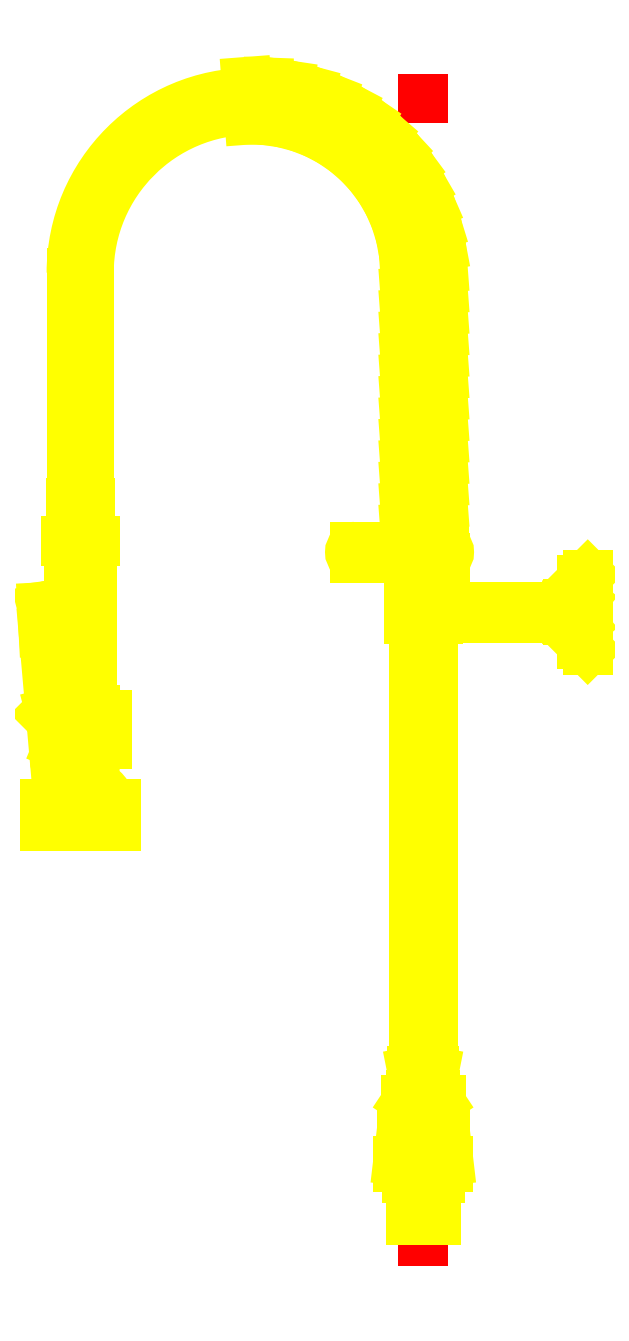
<metadata>
{"format":"dxf","ext":"dxf","renderer":"ezdxf+matplotlib","layout":"modelspace","background":"white","min_lineweight":24,"dpi":150}
</metadata>
<code>
0
SECTION
2
ENTITIES
0
LINE
8
250
10
-15.95
20
17.83
30
0
11
-17.26
21
17.73
31
0
0
LINE
8
255
10
-16.63
20
-11.84
30
0
11
-16.63
21
29.85
31
0
0
LINE
8
250
10
-28.93
20
14.84
30
0
11
-28.93
21
22.9
31
0
0
LINE
8
250
10
-28.33
20
14.84
30
0
11
-28.33
21
22.9
31
0
0
LINE
8
250
10
-16.93
20
17
30
0
11
-16.93
21
22.9
31
0
0
LINE
8
250
10
-16.33
20
17
30
0
11
-16.33
21
22.9
31
0
0
LINE
8
250
10
-17.25
20
-6.041
30
0
11
-17.25
21
-6.541
31
0
0
LINE
8
250
10
-16.02
20
-6.041
30
0
11
-16.02
21
-6.541
31
0
0
LINE
8
250
10
-17.04
20
-9.738
30
0
11
-17.04
21
-8.751
31
0
0
LINE
8
250
10
-16.21
20
-9.738
30
0
11
-16.21
21
-8.751
31
0
0
LINE
8
250
10
-17.06
20
-9.738
30
0
11
-16.2
21
-9.738
31
0
0
LINE
8
250
10
-16.2
20
-10.24
30
0
11
-17.06
21
-10.24
31
0
0
LINE
8
250
10
-17.06
20
-10.24
30
0
11
-17.06
21
-9.738
31
0
0
LINE
8
250
10
-16.2
20
-9.738
30
0
11
-16.2
21
-10.24
31
0
0
LINE
8
250
10
-17.38
20
-7.081
30
0
11
-17.5
21
-8.144
31
0
0
LINE
8
250
10
-15.88
20
-7.081
30
0
11
-15.75
21
-8.144
31
0
0
LINE
8
250
10
-15.75
20
-8.144
30
0
11
-17.5
21
-8.144
31
0
0
LINE
8
250
10
-16.21
20
-8.501
30
0
11
-17.04
21
-8.501
31
0
0
LINE
8
250
10
-16.21
20
-8.501
30
0
11
-17.04
21
-8.501
31
0
0
LINE
8
250
10
-16.96
20
-8.751
30
0
11
-16.29
21
-8.751
31
0
0
LINE
8
250
10
-16.96
20
-8.751
30
0
11
-16.29
21
-8.751
31
0
0
LINE
8
250
10
-17.19
20
-8.751
30
0
11
-16.06
21
-8.751
31
0
0
LINE
8
250
10
-16.06
20
-8.501
30
0
11
-17.19
21
-8.501
31
0
0
LINE
8
250
10
-17.5
20
-8.383
30
0
11
-15.75
21
-8.383
31
0
0
ARC
8
250
10
-17.19
20
-8.746
30
0
40
0.005
50
180
51
270
0
ARC
8
250
10
-17.19
20
-8.506
30
0
40
0.005
50
90
51
180
0
LINE
8
250
10
-17.2
20
-8.506
30
0
11
-17.2
21
-8.746
31
0
0
LINE
8
250
10
-17.04
20
-8.501
30
0
11
-17.04
21
-8.144
31
0
0
ARC
8
250
10
-16.06
20
-8.746
30
0
40
0.005
50
270
51
8.142e-11
0
LINE
8
250
10
-16.06
20
-8.746
30
0
11
-16.06
21
-8.506
31
0
0
ARC
8
250
10
-16.06
20
-8.506
30
0
40
0.005
50
360
51
90
0
LINE
8
250
10
-16.21
20
-8.501
30
0
11
-16.21
21
-8.144
31
0
0
LINE
8
250
10
-17.38
20
-7.081
30
0
11
-15.88
21
-7.081
31
0
0
LINE
8
250
10
-17.25
20
-6.541
30
0
11
-16.02
21
-6.541
31
0
0
LINE
8
250
10
-17.16
20
-6.541
30
0
11
-17.16
21
-7.081
31
0
0
LINE
8
250
10
-16.1
20
-7.081
30
0
11
-16.1
21
-6.541
31
0
0
CIRCLE
8
250
10
-29.12
20
5.886
30
0
40
0.1768
0
ARC
8
250
10
-29.12
20
5.886
30
0
40
0.3953
50
185
51
90
0
ARC
8
250
10
-26.49
20
5.406
30
0
40
1.646
50
136.7
51
184.9
0
ARC
8
250
10
-28.82
20
4.178
30
0
40
0.8866
50
110.4
51
169.2
0
LINE
8
250
10
-29.87
20
4.344
30
0
11
-27.37
21
4.344
31
0
0
LINE
8
250
10
-29.87
20
3.563
30
0
11
-27.37
21
3.563
31
0
0
LINE
8
250
10
-29.87
20
3.563
30
0
11
-29.87
21
4.344
31
0
0
LINE
8
250
10
-27.37
20
3.563
30
0
11
-27.37
21
4.344
31
0
0
LINE
8
250
10
-28.13
20
5.009
30
0
11
-28.13
21
5.266
31
0
0
ARC
8
250
10
-28.43
20
4.178
30
0
40
0.8866
50
10.78
51
69.63
0
LINE
8
250
10
-29.13
20
5.009
30
0
11
-29.13
21
5.491
31
0
0
LINE
8
250
10
-28.13
20
5.266
30
0
11
-29.13
21
5.266
31
0
0
LINE
8
250
10
-28.13
20
5.516
30
0
11
-28.98
21
5.516
31
0
0
LINE
8
250
10
-28.22
20
13.51
30
0
11
-28.22
21
7.622
31
0
0
LINE
8
250
10
-29.03
20
13.51
30
0
11
-29.03
21
7.622
31
0
0
LINE
8
250
10
-29.62
20
10.39
30
0
11
-29.74
21
11.26
31
0
0
LINE
8
250
10
-29.91
20
10.36
30
0
11
-29.51
21
5.851
31
0
0
LINE
8
250
10
-29.84
20
7.473
30
0
11
-28.69
21
6.325
31
0
0
LINE
8
250
10
-29.74
20
11.26
30
0
11
-29.95
21
11.21
31
0
0
LINE
8
250
10
-29.95
20
11.21
30
0
11
-29.91
21
10.36
31
0
0
LINE
8
250
10
-29.37
20
6.386
30
0
11
-29.62
21
10.39
31
0
0
LINE
8
250
10
-27.68
20
6.432
30
0
11
-27.68
21
7.449
31
0
0
LINE
8
250
10
-29.19
20
6.312
30
0
11
-29.19
21
7.347
31
0
0
LINE
8
250
10
-29.19
20
7.164
30
0
11
-29.3
21
7.164
31
0
0
LINE
8
250
10
-29.12
20
6.281
30
0
11
-29.37
21
6.386
31
0
0
LINE
8
250
10
-29.19
20
6.534
30
0
11
-29.3
21
6.534
31
0
0
LINE
8
250
10
-29.3
20
7.164
30
0
11
-29.3
21
6.534
31
0
0
LINE
8
250
10
-28.28
20
7.347
30
0
11
-28.29
21
7.622
31
0
0
LINE
8
250
10
-28.97
20
7.347
30
0
11
-28.96
21
7.622
31
0
0
LINE
8
250
10
-29.45
20
7.584
30
0
11
-29.66
21
7.53
31
0
0
LINE
8
250
10
-29.13
20
7.622
30
0
11
-28.12
21
7.622
31
0
0
LINE
8
250
10
-29.19
20
7.347
30
0
11
-27.68
21
7.347
31
0
0
LINE
8
250
10
-28.29
20
14.84
30
0
11
-28.29
21
13.51
31
0
0
LINE
8
250
10
-28.96
20
14.84
30
0
11
-28.96
21
13.51
31
0
0
LINE
8
250
10
-29.13
20
13.51
30
0
11
-28.12
21
13.51
31
0
0
LINE
8
250
10
-28.29
20
14.84
30
0
11
-28.96
21
14.84
31
0
0
LINE
8
250
10
-16.96
20
10.78
30
0
11
-16.96
21
-5.242
31
0
0
LINE
8
250
10
-16.29
20
10.78
30
0
11
-16.29
21
-5.242
31
0
0
LINE
8
250
10
-17.25
20
-6.041
30
0
11
-16.02
21
-6.041
31
0
0
LINE
8
250
10
-17.06
20
-5.854
30
0
11
-16.21
21
-5.854
31
0
0
LINE
8
250
10
-16.88
20
-5.646
30
0
11
-16.38
21
-5.646
31
0
0
LINE
8
250
10
-16.76
20
-4.819
30
0
11
-16.51
21
-4.819
31
0
0
LINE
8
250
10
-17.18
20
-6.041
30
0
11
-17.06
21
-5.854
31
0
0
LINE
8
250
10
-17.01
20
-5.021
30
0
11
-16.88
21
-5.646
31
0
0
LINE
8
250
10
-16.76
20
-4.819
30
0
11
-16.76
21
-5.646
31
0
0
LINE
8
250
10
-16.82
20
-5.854
30
0
11
-16.82
21
-5.646
31
0
0
LINE
8
250
10
-16.76
20
-5.021
30
0
11
-17.01
21
-5.021
31
0
0
LINE
8
250
10
-16.38
20
-5.646
30
0
11
-16.26
21
-5.021
31
0
0
LINE
8
250
10
-16.51
20
-4.819
30
0
11
-16.51
21
-5.646
31
0
0
LINE
8
250
10
-16.08
20
-6.041
30
0
11
-16.21
21
-5.854
31
0
0
LINE
8
250
10
-16.45
20
-5.854
30
0
11
-16.45
21
-5.646
31
0
0
LINE
8
250
10
-16.26
20
-5.021
30
0
11
-16.51
21
-5.021
31
0
0
LINE
8
250
10
-11.06
20
9.911
30
0
11
-11.06
21
12.16
31
0
0
LINE
8
250
10
-10.88
20
9.723
30
0
11
-10.88
21
12.35
31
0
0
LINE
8
250
10
-16.29
20
12.95
30
0
11
-16.29
21
11.28
31
0
0
LINE
8
250
10
-16.96
20
12.95
30
0
11
-16.96
21
11.28
31
0
0
LINE
8
250
10
-16.13
20
11.23
30
0
11
-11.56
21
11.23
31
0
0
LINE
8
250
10
-16.13
20
10.85
30
0
11
-11.56
21
10.85
31
0
0
LINE
8
250
10
-16.13
20
11.28
30
0
11
-17.13
21
11.28
31
0
0
LINE
8
250
10
-17.13
20
10.78
30
0
11
-16.13
21
10.78
31
0
0
LINE
8
250
10
-17.13
20
11.28
30
0
11
-17.13
21
10.78
31
0
0
LINE
8
250
10
-16.13
20
11.28
30
0
11
-16.13
21
10.78
31
0
0
LINE
8
250
10
-11.06
20
9.911
30
0
11
-10.88
21
9.723
31
0
0
LINE
8
250
10
-10.88
20
9.723
30
0
11
-10.88
21
9.723
31
0
0
LINE
8
250
10
-11.18
20
11.34
30
0
11
-11.56
21
11.32
31
0
0
LINE
8
250
10
-11.18
20
10.73
30
0
11
-11.56
21
10.75
31
0
0
LINE
8
250
10
-11.56
20
10.75
30
0
11
-11.56
21
11.32
31
0
0
LINE
8
250
10
-11.06
20
11.47
30
0
11
-11.18
21
11.34
31
0
0
LINE
8
250
10
-11.18
20
10.73
30
0
11
-11.06
21
10.6
31
0
0
LINE
8
250
10
-10.88
20
11.66
30
0
11
-10.88
21
11.66
31
0
0
LINE
8
250
10
-16.1
20
13.32
30
0
11
-16.1
21
15.82
31
0
0
LINE
8
250
10
-17.16
20
13.32
30
0
11
-17.16
21
15.82
31
0
0
LINE
8
250
10
-15.95
20
14.83
30
0
11
-17.26
21
14.73
31
0
0
ARC
8
250
10
-15.91
20
13.13
30
0
40
0.1875
50
270
51
90
0
ARC
8
250
10
-19
20
13.13
30
0
40
0.1875
50
90
51
270
0
LINE
8
250
10
-15.87
20
12.95
30
0
11
-17.38
21
12.95
31
0
0
LINE
8
250
10
-17.16
20
12.95
30
0
11
-19
21
12.95
31
0
0
LINE
8
250
10
-17.17
20
13.32
30
0
11
-15.91
21
13.32
31
0
0
LINE
8
250
10
-17.26
20
13.67
30
0
11
-15.95
21
13.67
31
0
0
LINE
8
250
10
-15.95
20
14.08
30
0
11
-17.26
21
13.98
31
0
0
LINE
8
250
10
-17.16
20
13.32
30
0
11
-19
21
13.32
31
0
0
LINE
8
250
10
-10.88
20
12.35
30
0
11
-11.06
21
12.16
31
0
0
LINE
8
250
10
-16.28
20
16.13
30
0
11
-16.28
21
16.35
31
0
0
LINE
8
250
10
-16.98
20
16.13
30
0
11
-16.98
21
16.35
31
0
0
LINE
8
250
10
-15.95
20
16.33
30
0
11
-17.26
21
16.23
31
0
0
LINE
8
250
10
-16.1
20
15.82
30
0
11
-17.16
21
15.82
31
0
0
LINE
8
250
10
-17.06
20
16.13
30
0
11
-16.19
21
16.13
31
0
0
LINE
8
250
10
-15.95
20
15.58
30
0
11
-17.26
21
15.48
31
0
0
LINE
8
250
10
-16.96
20
16.13
30
0
11
-16.96
21
15.82
31
0
0
LINE
8
250
10
-16.29
20
16.13
30
0
11
-16.29
21
15.82
31
0
0
LINE
8
250
10
-16.93
20
17.25
30
0
11
-16.33
21
17.25
31
0
0
LINE
8
250
10
-16.31
20
17
30
0
11
-16.94
21
17
31
0
0
LINE
8
250
10
-16.98
20
16.35
30
0
11
-16.28
21
16.35
31
0
0
LINE
8
250
10
-15.95
20
17.08
30
0
11
-17.26
21
16.98
31
0
0
LINE
8
250
10
-16.94
20
16.35
30
0
11
-16.94
21
17
31
0
0
LINE
8
250
10
-16.31
20
16.35
30
0
11
-16.31
21
17
31
0
0
LINE
8
250
10
-19.23
20
28.65
30
0
11
-19.84
21
27.49
31
0
0
LINE
8
250
10
-18.61
20
28.24
30
0
11
-19.35
21
27.15
31
0
0
ARC
8
250
10
-22.63
20
22.9
30
0
40
5.7
50
0
51
180
0
ARC
8
250
10
-22.63
20
22.9
30
0
40
6.3
50
0
51
180
0
LINE
8
250
10
-21.32
20
29.45
30
0
11
-21.51
21
28.15
31
0
0
LINE
8
250
10
-20.59
20
29.26
30
0
11
-20.93
21
27.99
31
0
0
LINE
8
250
10
-19.89
20
29
30
0
11
-20.37
21
27.77
31
0
0
LINE
8
250
10
-22.06
20
29.56
30
0
11
-22.11
21
28.24
31
0
0
LINE
8
250
10
-22.81
20
29.58
30
0
11
-22.71
21
28.27
31
0
0
LINE
8
250
10
-16.01
20
23.83
30
0
11
-17.3
21
23.58
31
0
0
LINE
8
250
10
-15.95
20
20.83
30
0
11
-17.26
21
20.73
31
0
0
LINE
8
250
10
-15.95
20
19.33
30
0
11
-17.26
21
19.23
31
0
0
LINE
8
250
10
-15.95
20
18.58
30
0
11
-17.26
21
18.48
31
0
0
LINE
8
250
10
-15.95
20
20.08
30
0
11
-17.26
21
19.98
31
0
0
LINE
8
250
10
-15.95
20
22.33
30
0
11
-17.26
21
22.23
31
0
0
LINE
8
250
10
-15.95
20
21.58
30
0
11
-17.26
21
21.48
31
0
0
LINE
8
250
10
-15.95
20
23.08
30
0
11
-17.26
21
22.98
31
0
0
LINE
8
250
10
-17.52
20
27.21
30
0
11
-18.48
21
26.31
31
0
0
LINE
8
250
10
-18.03
20
27.75
30
0
11
-18.89
21
26.75
31
0
0
LINE
8
250
10
-16.38
20
25.28
30
0
11
-17.59
21
24.75
31
0
0
LINE
8
250
10
-16.16
20
24.56
30
0
11
-17.41
21
24.18
31
0
0
LINE
8
250
10
-16.69
20
25.96
30
0
11
-17.83
21
25.3
31
0
0
LINE
8
250
10
-17.07
20
26.61
30
0
11
-18.13
21
25.82
31
0
0
VIEWPORT
8
0
10
6.53
20
4.5
30
0
40
13.06
41
9
68
     1
69
     1
12
6.53
22
4.5
13
0
23
0
14
0.5
24
0.5
15
0.5
25
0.5
16
0
26
0
36
1
17
0
27
0
37
0
42
50
43
0
44
0
45
9
50
0
51
0
72
   100
90
    32800
1

281
     0
71
     0
74
     0
110
0
120
0
130
0
111
0
121
0
131
0
112
0
122
0
132
0
79
     0
146
0
0
ENDSEC
0
EOF

</code>
